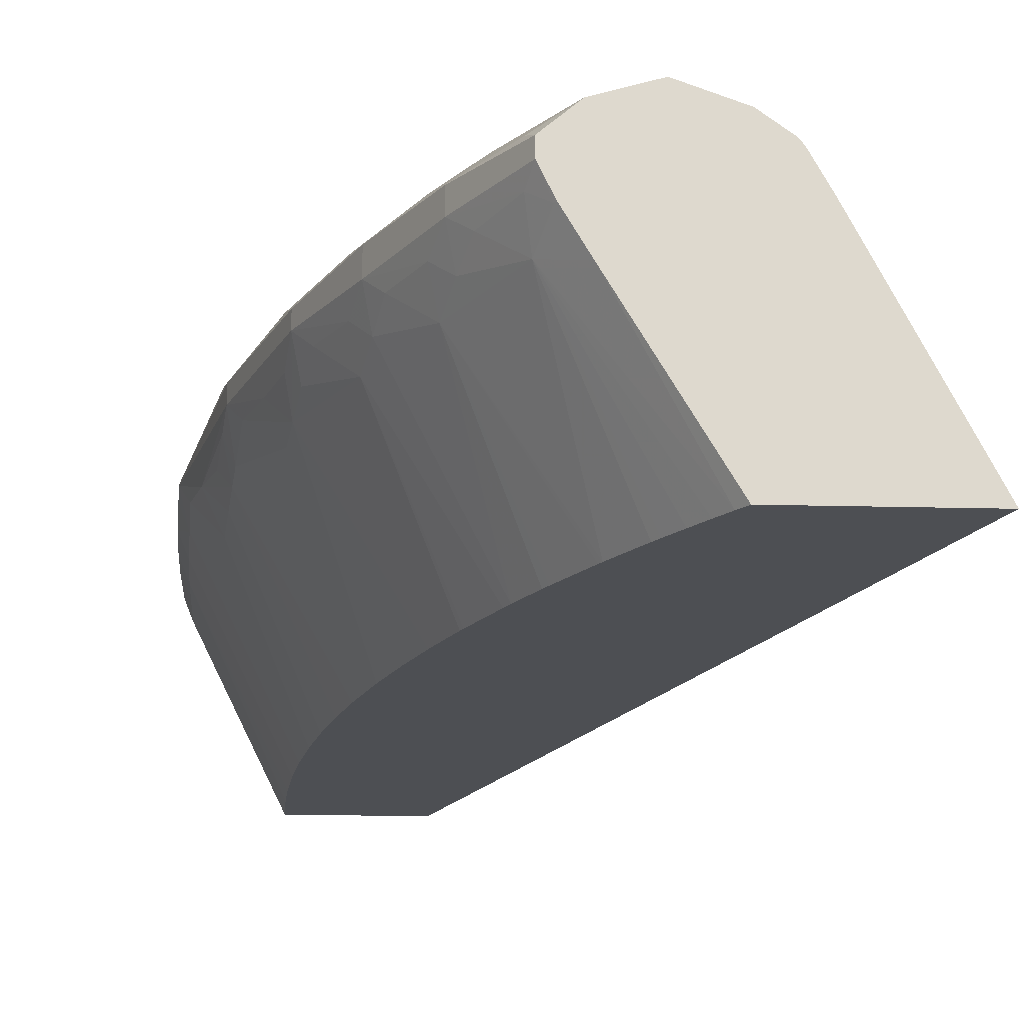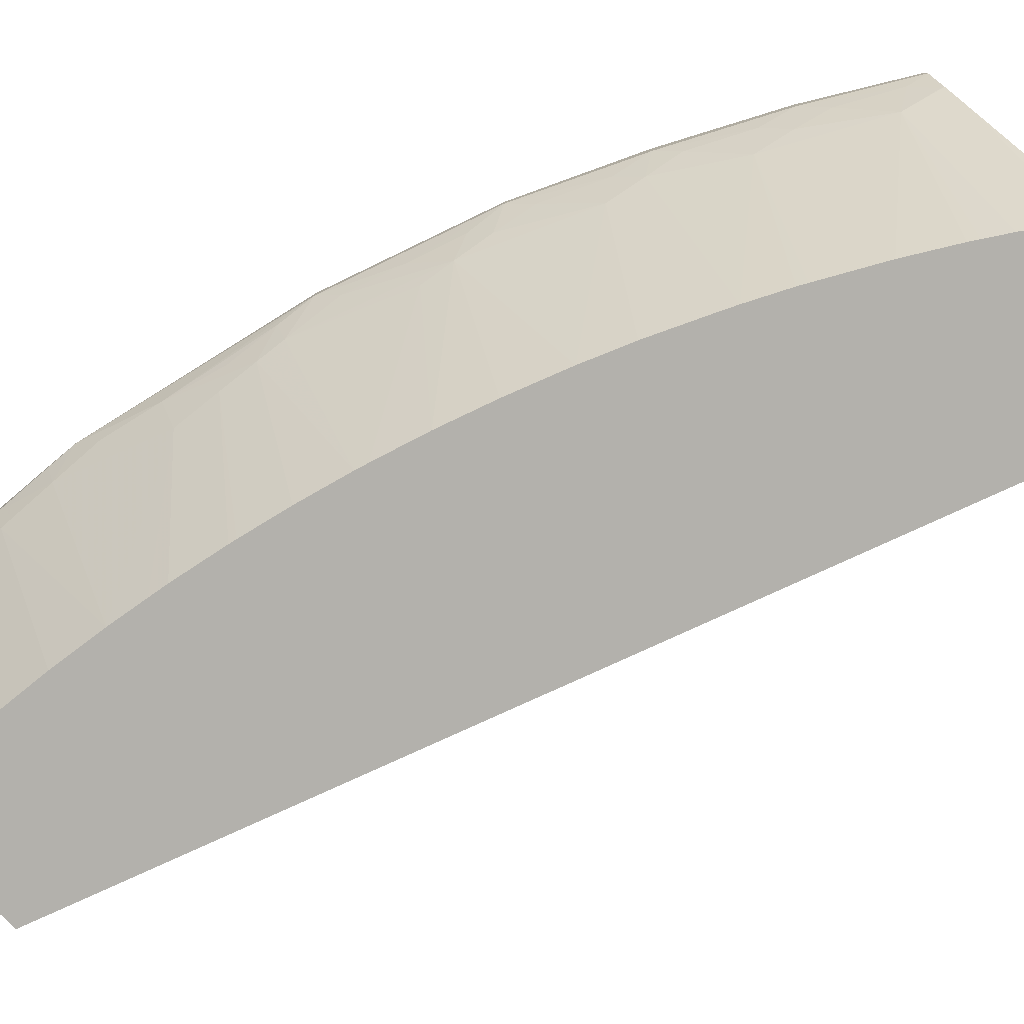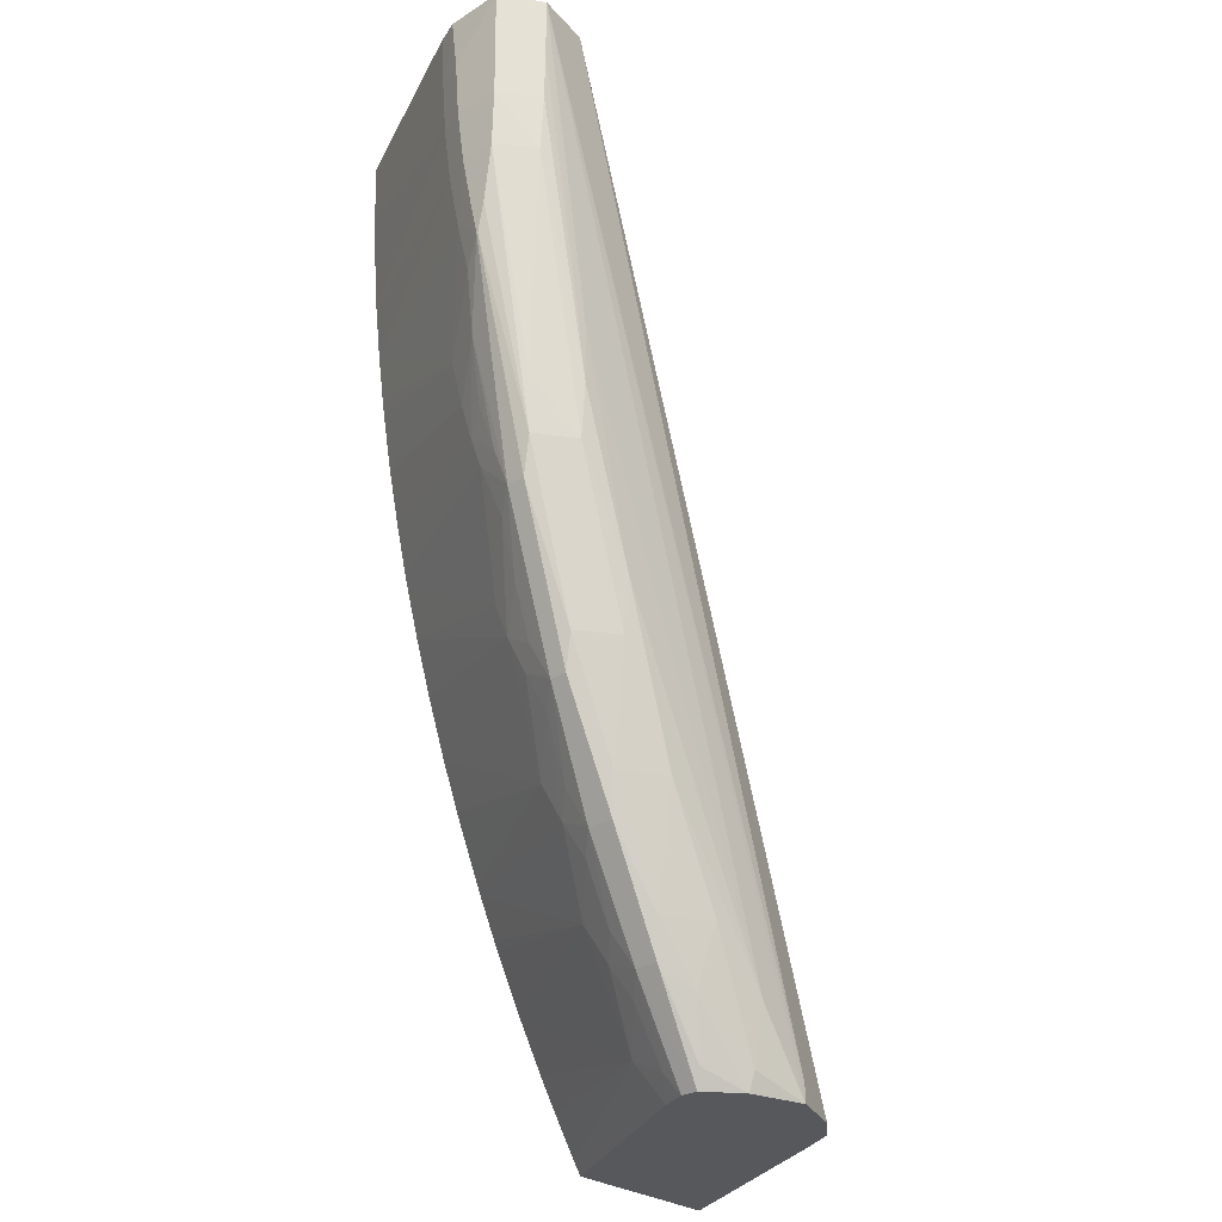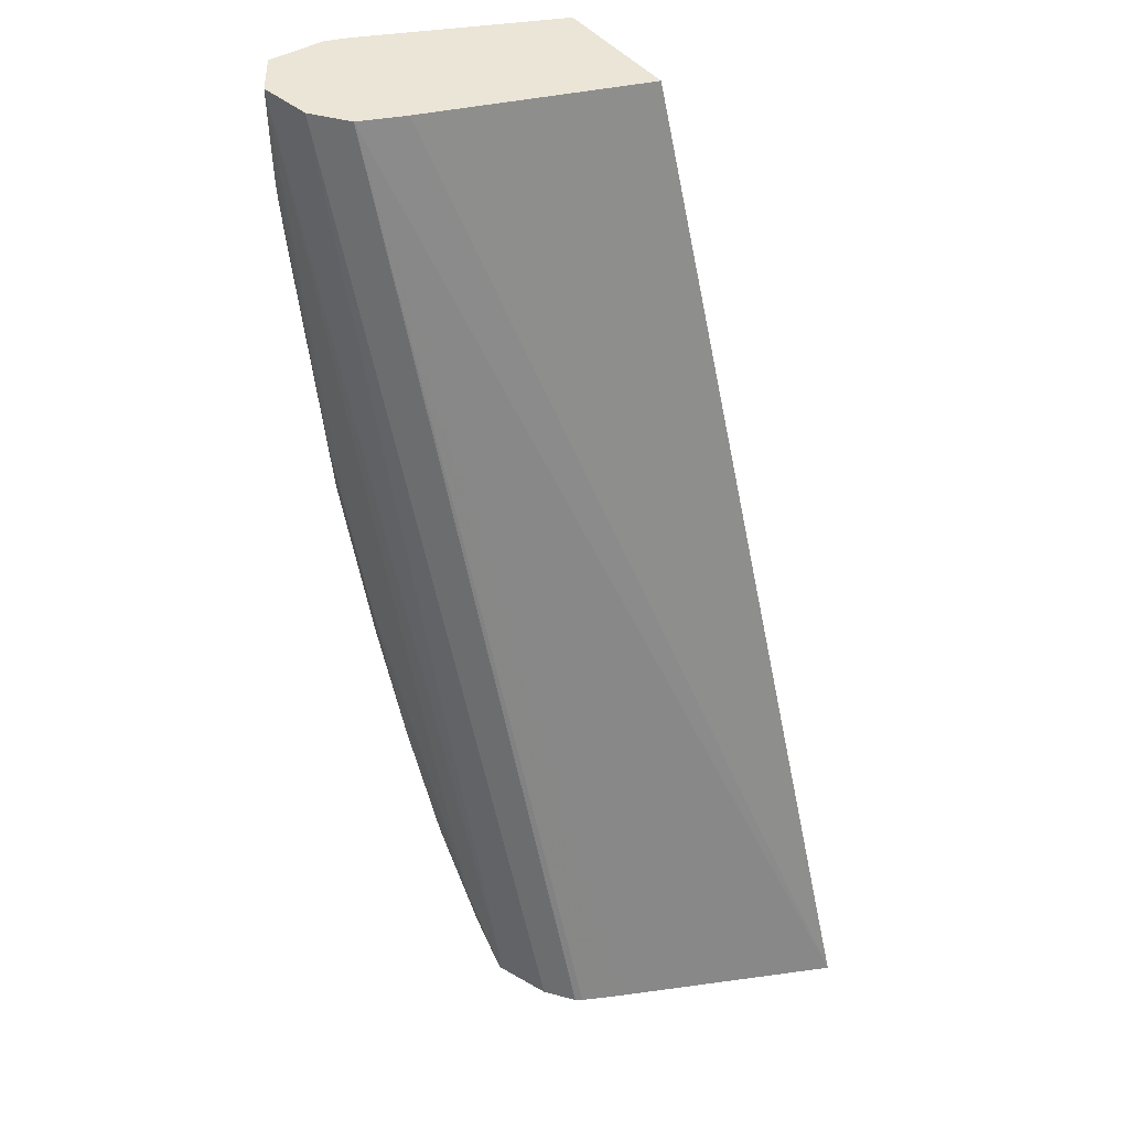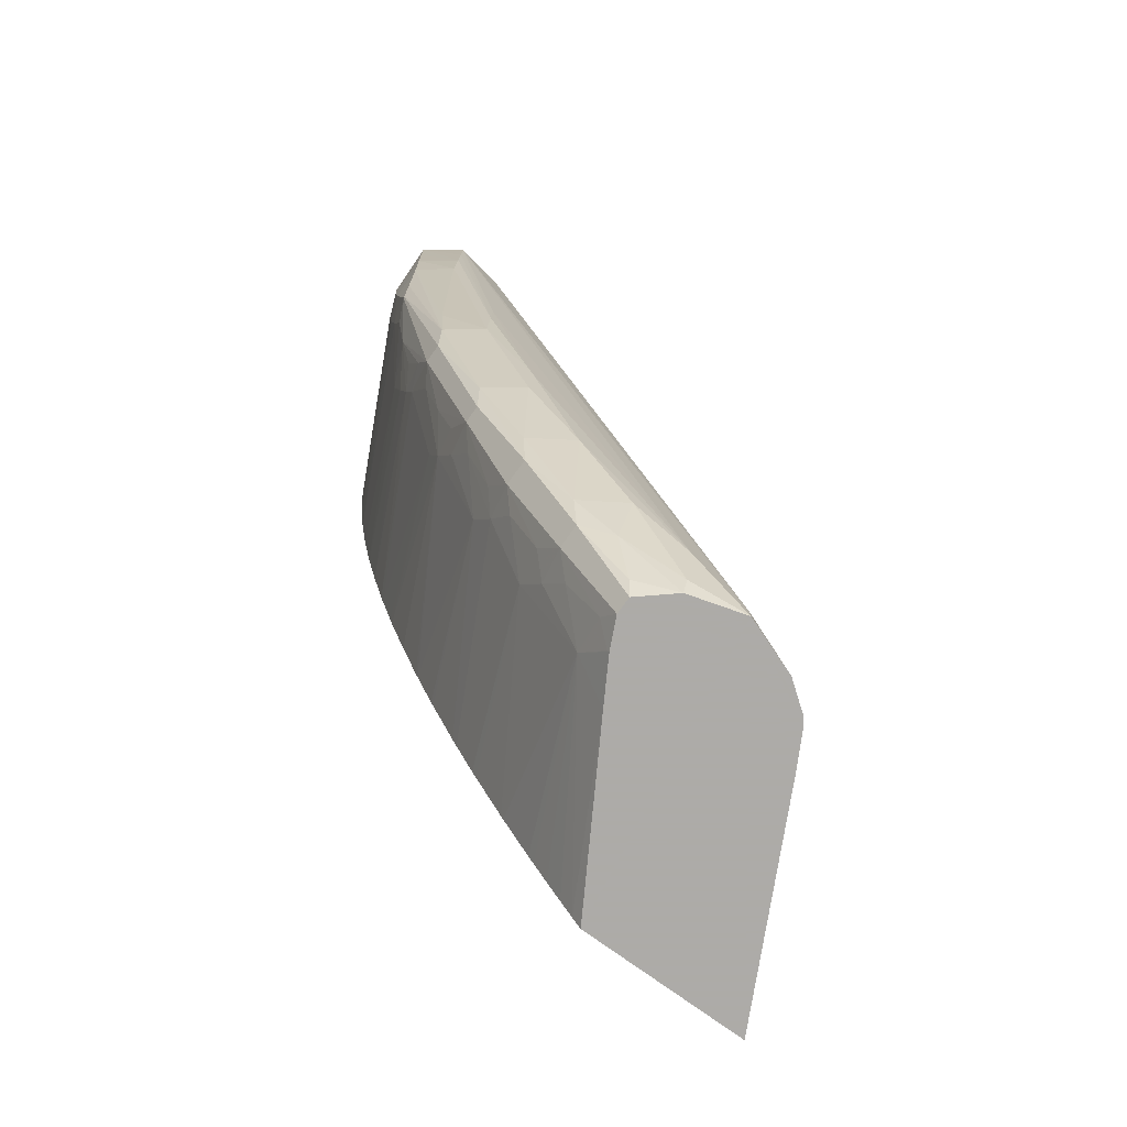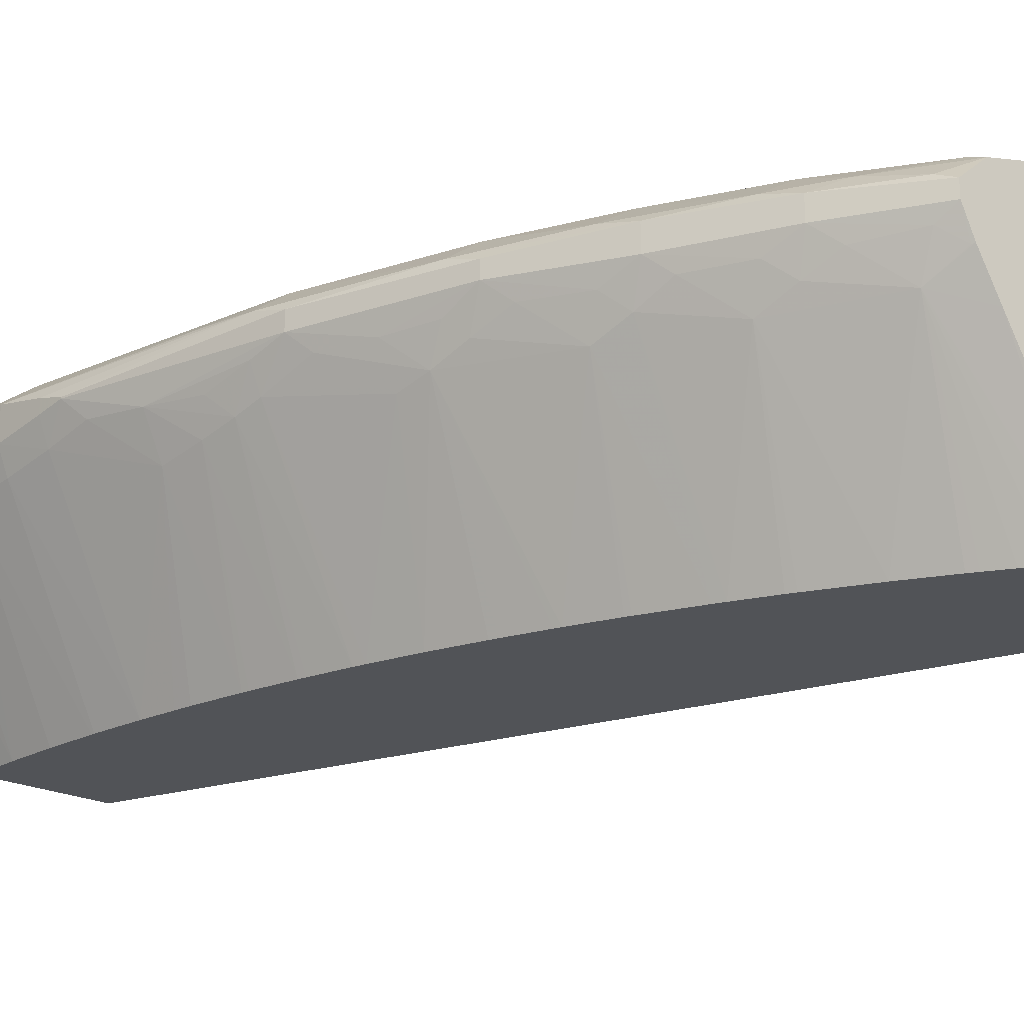
<metadata>
{"format":"obj","ext":"obj","renderer":"f3d","projection":"perspective","resolution":1024,"background":"white","views":[{"elev":-17.9,"azim":177.1,"up":"+Y"},{"elev":-79.1,"azim":134.6,"up":"+Y"},{"elev":-27.8,"azim":131.6,"up":"+Z"},{"elev":44.4,"azim":-126.1,"up":"+Z"},{"elev":-76.5,"azim":144.0,"up":"+Z"},{"elev":-21.9,"azim":138.8,"up":"+Y"}]}
</metadata>
<code>
v 0.1056 0.04814 -0.001662
v 0.1055 0.04474 -0.001662
v 0.1056 0.04519 -0.004849
v 0.1056 0.04811 -0.004849
v 0.1034 0.04964 -0.008078
v 0.1034 0.04969 -0.004849
v 0.1034 0.04972 -0.001662
v 0.1054 0.04453 -0.001662
v 0.1049 0.04357 -0.004849
v 0.1055 0.04539 -0.008078
v 0.1055 0.04806 -0.008078
v 0.1034 0.04941 -0.01131
v 0.1002 0.04974 -0.02423
v 0.1002 0.04918 -0.001662
v 0.1002 0.04976 -0.021
v 0.08724 0.04975 -0.05329
v 0.08401 0.04963 -0.05759
v 0.08401 0.0496 -0.05652
v 0.105 0.04341 -0.001662
v 0.0995 0.03252 -0.004849
v 0.1048 0.04377 -0.008078
v 0.1053 0.04575 -0.01131
v 0.1053 0.04782 -0.01131
v 0.1026 0.04815 -0.02423
v 0.1002 0.04949 -0.02746
v 0.09692 0.04975 -0.03391
v 0.098 0.04759 -0.001662
v 0.08075 0.04844 -0.05759
v 0.09369 0.04964 -0.0436
v 0.09046 0.04959 -0.05006
v 0.08724 0.04912 -0.05652
v 0.0872 0.04869 -0.05759
v 0.09961 0.03252 -0.001662
v 0.09947 0.03252 -0.005292
v 0.099 0.03252 -0.01111
v 0.09898 0.03252 -0.01131
v 0.1047 0.04414 -0.01131
v 0.0993 0.03252 -0.007925
v 0.1045 0.04466 -0.01454
v 0.1051 0.04628 -0.01454
v 0.1051 0.04716 -0.01454
v 0.1022 0.0479 -0.02746
v 0.09906 0.04787 -0.03714
v 0.09692 0.04946 -0.03714
v 0.09681 0.04499 -0.001662
v 0.07907 0.0472 -0.05759
v 0.07881 0.04683 -0.05759
v 0.07774 0.04485 -0.05759
v 0.07145 0.03252 -0.05759
v 0.0961 0.04806 -0.0436
v 0.09291 0.04801 -0.05006
v 0.09057 0.04836 -0.05324
v 0.08909 0.04707 -0.05759
v 0.08942 0.04754 -0.05652
v 0.09177 0.03252 -0.001662
v 0.09855 0.03252 -0.01454
v 0.1023 0.04237 -0.021
v 0.1043 0.0453 -0.01748
v 0.105 0.04658 -0.01622
v 0.105 0.04667 -0.01622
v 0.1019 0.04732 -0.02961
v 0.0987 0.04727 -0.03913
v 0.0956 0.0475 -0.04584
v 0.09679 0.04496 -0.001662
v 0.09288 0.03527 -0.001662
v 0.08127 0.03252 -0.05759
v 0.09233 0.04743 -0.05213
v 0.08908 0.04608 -0.05759
v 0.09233 0.04605 -0.05213
v 0.09818 0.03252 -0.01678
v 0.098 0.03252 -0.01787
v 0.09738 0.03252 -0.021
v 0.102 0.04288 -0.02367
v 0.1035 0.04499 -0.021
v 0.1019 0.04619 -0.02961
v 0.0987 0.04624 -0.03913
v 0.0956 0.04594 -0.04584
v 0.08688 0.04199 -0.05759
v 0.08177 0.03252 -0.05689
v 0.08838 0.04436 -0.05741
v 0.0883 0.04442 -0.05759
v 0.08944 0.04526 -0.05641
v 0.09296 0.04498 -0.05013
v 0.09185 0.0439 -0.05126
v 0.09122 0.04498 -0.05324
v 0.09729 0.03252 -0.02141
v 0.09663 0.03252 -0.02422
v 0.1018 0.04339 -0.02583
v 0.1026 0.04468 -0.02454
v 0.1022 0.0455 -0.02746
v 0.1016 0.04388 -0.02746
v 0.1011 0.04507 -0.03069
v 0.1 0.04499 -0.03391
v 0.09902 0.0451 -0.03698
v 0.09864 0.04318 -0.03579
v 0.09822 0.04409 -0.03794
v 0.09771 0.0451 -0.04027
v 0.09613 0.04492 -0.04369
v 0.09464 0.04492 -0.04688
v 0.09513 0.04379 -0.04482
v 0.08907 0.04299 -0.05526
v 0.08248 0.03252 -0.05585
v 0.09244 0.04276 -0.0491
v 0.09651 0.03252 -0.02468
v 0.09583 0.03252 -0.02721
v 0.09563 0.03252 -0.0279
v 0.09896 0.04263 -0.03391
v 0.09365 0.03252 -0.03393
v 0.09349 0.03252 -0.03436
v 0.09253 0.03252 -0.03688
v 0.09238 0.03252 -0.03725
v 0.09562 0.04281 -0.04267
v 0.09472 0.03252 -0.03084
v 0.08961 0.03252 -0.0435
v 0.08932 0.03252 -0.04411
v 0.08412 0.03252 -0.05336
v 0.08329 0.03252 -0.05463
v 0.08606 0.03252 -0.05017
v 0.08445 0.03252 -0.05285
v 0.08819 0.03252 -0.04634
v 0.08793 0.03252 -0.04683
v 0.08622 0.03252 -0.0499
v 0.09488 0.03252 -0.03033
v 0.09127 0.03252 -0.03992
v 0.09112 0.03252 -0.04025
f 1 2 3
f 1 3 4
f 1 4 5
f 1 5 6
f 1 6 7
f 1 7 14
f 1 14 27
f 1 27 45
f 1 45 64
f 1 64 65
f 1 65 55
f 1 55 33
f 1 33 19
f 1 19 8
f 1 8 2
f 2 8 9
f 2 9 3
f 3 9 10
f 3 10 11
f 3 11 4
f 4 11 5
f 5 11 12
f 5 12 13
f 5 13 6
f 6 13 7
f 7 13 15
f 7 15 16
f 7 16 17
f 7 17 18
f 7 18 14
f 8 19 9
f 9 19 20
f 9 20 21
f 9 21 10
f 10 21 37
f 10 37 22
f 10 22 23
f 10 23 11
f 11 23 12
f 12 23 24
f 12 24 25
f 12 25 13
f 13 25 26
f 13 26 15
f 14 18 28
f 14 28 27
f 15 26 16
f 16 29 30
f 16 30 31
f 16 31 17
f 16 26 29
f 17 31 32
f 17 32 53
f 17 53 68
f 17 68 81
f 17 81 78
f 17 78 66
f 17 66 49
f 17 49 48
f 17 48 47
f 17 47 46
f 17 46 28
f 17 28 18
f 19 33 20
f 20 34 21
f 20 33 55
f 20 55 49
f 20 49 66
f 20 66 79
f 20 79 102
f 20 102 117
f 20 117 116
f 20 116 119
f 20 119 118
f 20 118 122
f 20 122 121
f 20 121 120
f 20 120 115
f 20 115 114
f 20 114 125
f 20 125 124
f 20 124 111
f 20 111 110
f 20 110 109
f 20 109 108
f 20 108 113
f 20 113 123
f 20 123 106
f 20 106 105
f 20 105 104
f 20 104 87
f 20 87 86
f 20 86 72
f 20 72 71
f 20 71 70
f 20 70 56
f 20 56 36
f 20 36 35
f 20 35 38
f 20 38 34
f 21 35 36
f 21 36 37
f 21 34 38
f 21 38 35
f 22 37 39
f 22 39 40
f 22 40 41
f 22 41 23
f 23 41 42
f 23 42 24
f 24 42 25
f 25 42 43
f 25 43 44
f 25 44 26
f 26 44 29
f 27 28 46
f 27 46 47
f 27 47 48
f 27 48 49
f 27 49 45
f 29 44 50
f 29 50 51
f 29 51 30
f 30 51 52
f 30 52 31
f 31 52 32
f 32 52 54
f 32 54 53
f 36 56 37
f 37 56 39
f 39 56 57
f 39 57 58
f 39 58 59
f 39 59 40
f 40 59 60
f 40 60 41
f 41 60 42
f 42 60 61
f 42 61 43
f 43 62 63
f 43 63 50
f 43 50 44
f 43 61 62
f 45 49 64
f 49 55 65
f 49 65 64
f 50 63 51
f 51 67 52
f 51 63 67
f 52 67 54
f 53 54 67
f 53 67 69
f 53 69 68
f 56 70 57
f 57 70 71
f 57 71 72
f 57 72 73
f 57 73 74
f 57 74 58
f 58 74 59
f 59 74 75
f 59 75 61
f 59 61 60
f 61 75 76
f 61 76 62
f 62 76 77
f 62 77 63
f 63 77 69
f 63 69 67
f 66 78 79
f 68 80 81
f 68 69 82
f 68 82 80
f 69 77 83
f 69 83 84
f 69 84 85
f 69 85 82
f 72 86 73
f 73 86 87
f 73 87 88
f 73 88 74
f 74 88 89
f 74 89 90
f 74 90 75
f 75 90 91
f 75 91 92
f 75 92 93
f 75 93 76
f 76 94 95
f 76 95 96
f 76 96 97
f 76 97 98
f 76 98 77
f 76 93 94
f 77 99 83
f 77 98 100
f 77 100 99
f 78 81 101
f 78 101 79
f 79 101 102
f 80 82 101
f 80 101 81
f 82 85 101
f 83 99 103
f 83 103 84
f 84 101 85
f 84 103 101
f 87 104 88
f 88 105 91
f 88 91 90
f 88 90 89
f 88 104 105
f 91 105 106
f 91 106 107
f 91 107 95
f 91 95 92
f 92 95 93
f 93 95 94
f 95 108 109
f 95 109 110
f 95 110 111
f 95 111 112
f 95 112 96
f 95 107 113
f 95 113 108
f 96 112 97
f 97 112 100
f 97 100 98
f 99 100 103
f 100 112 114
f 100 114 115
f 100 115 103
f 101 116 117
f 101 117 102
f 101 103 118
f 101 118 119
f 101 119 116
f 103 115 120
f 103 120 121
f 103 121 122
f 103 122 118
f 106 123 107
f 107 123 113
f 111 124 112
f 112 124 125
f 112 125 114

</code>
